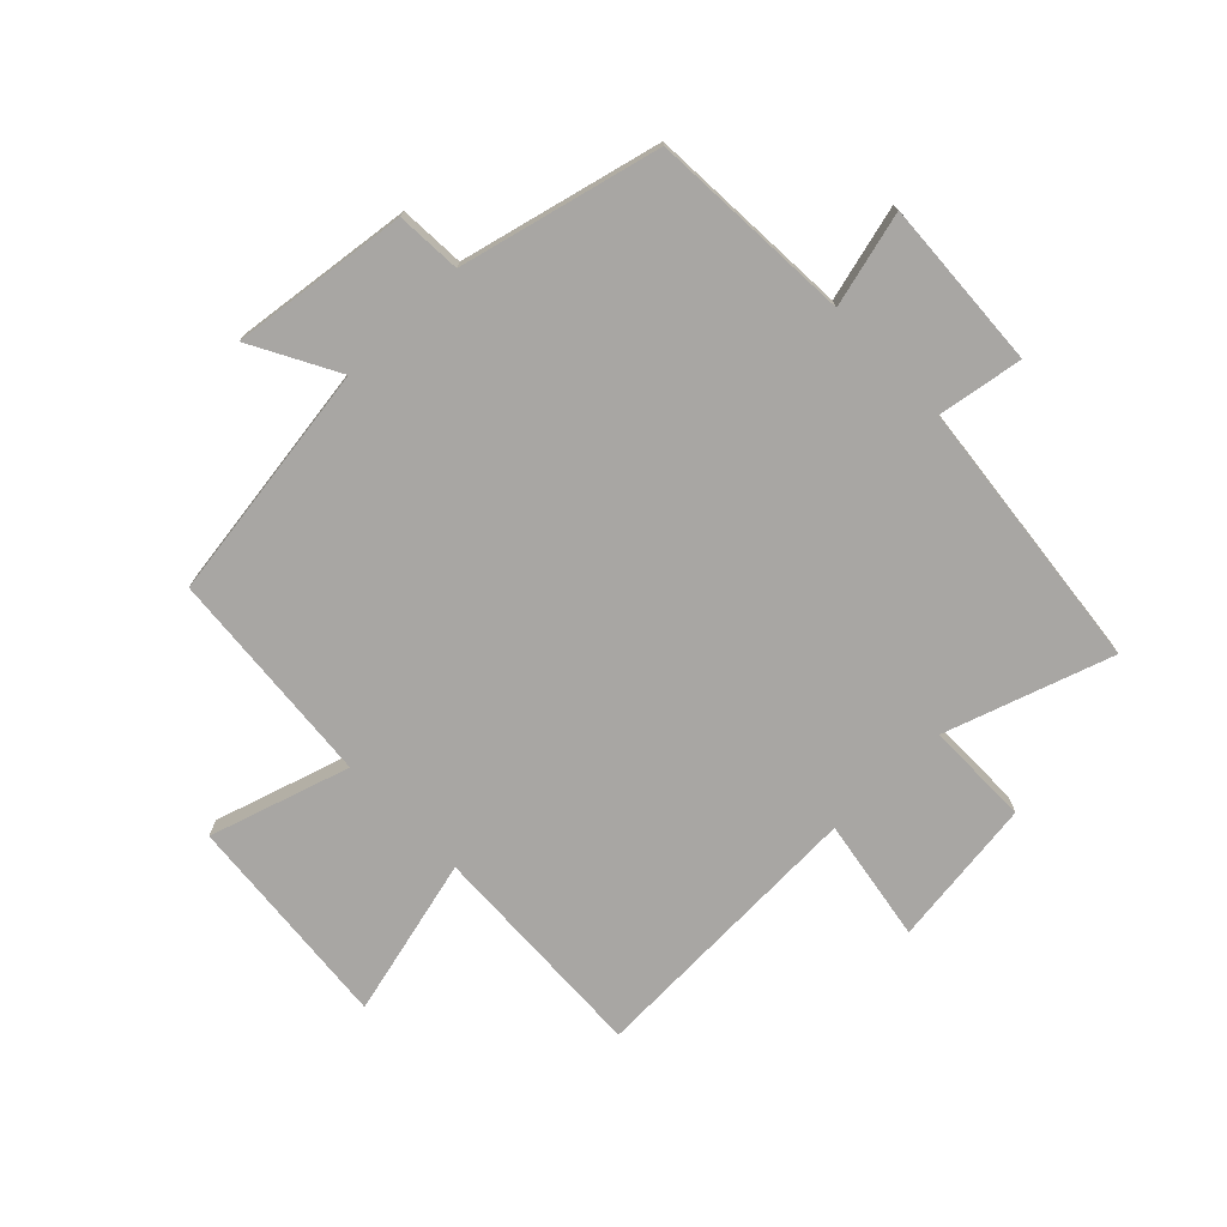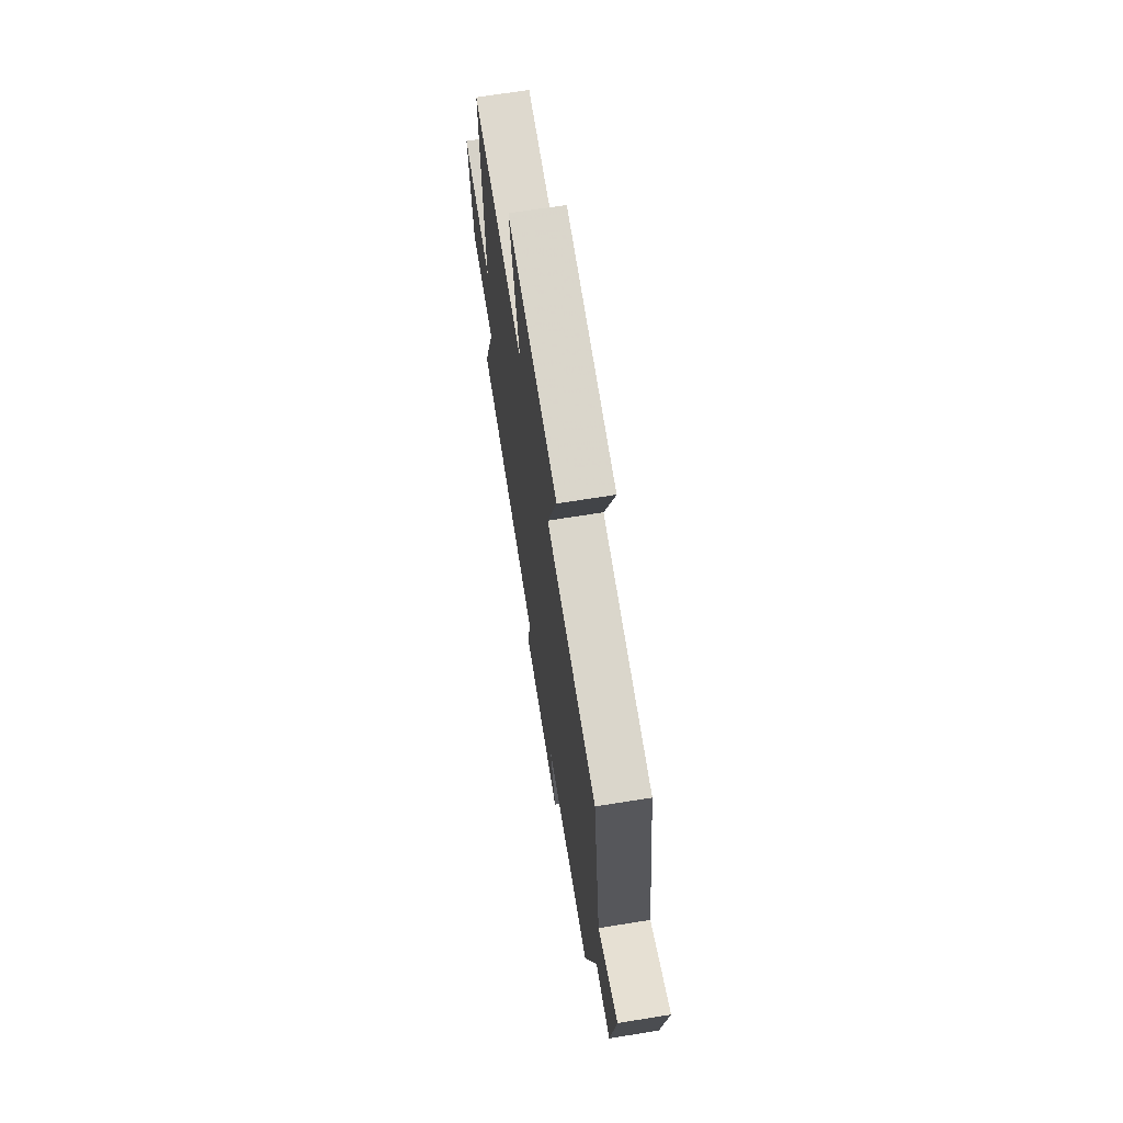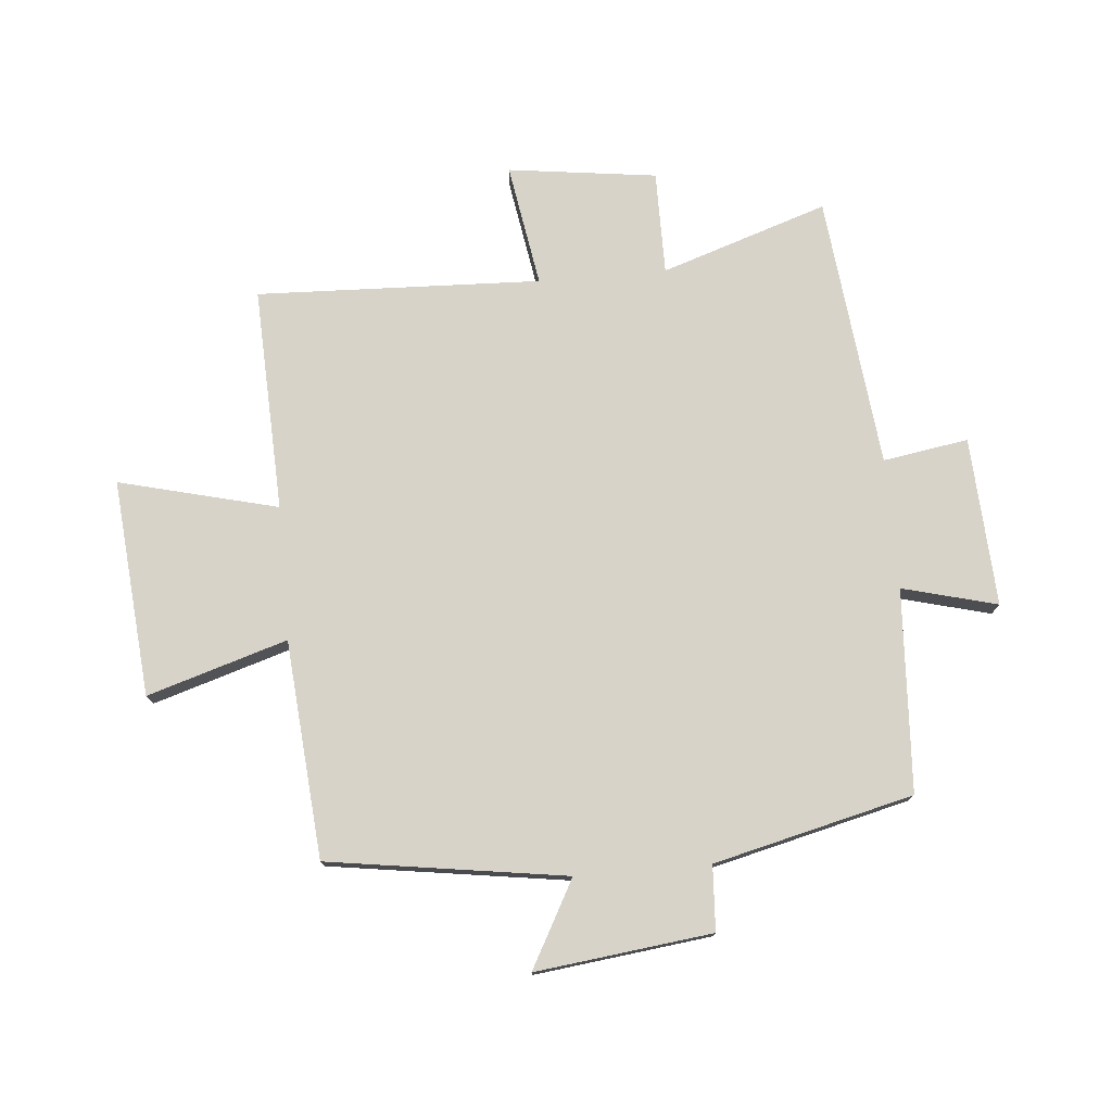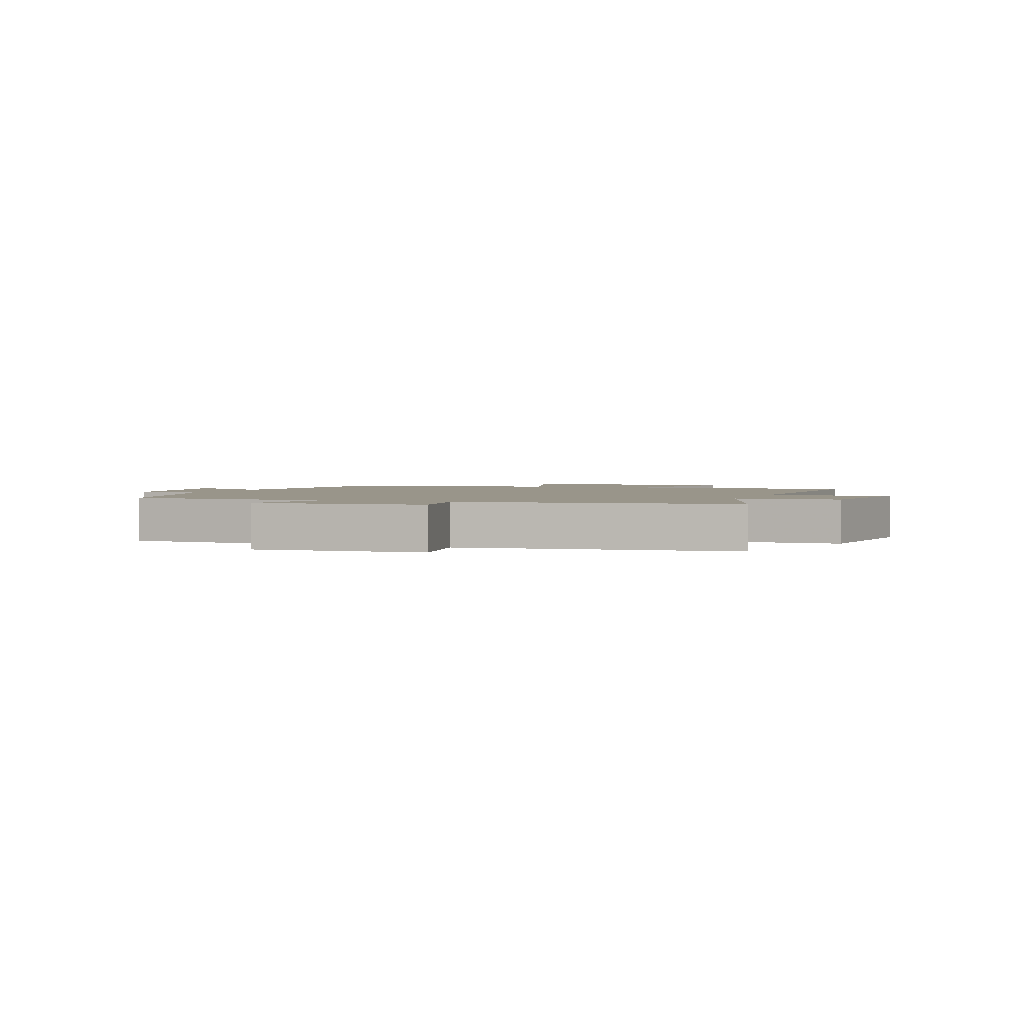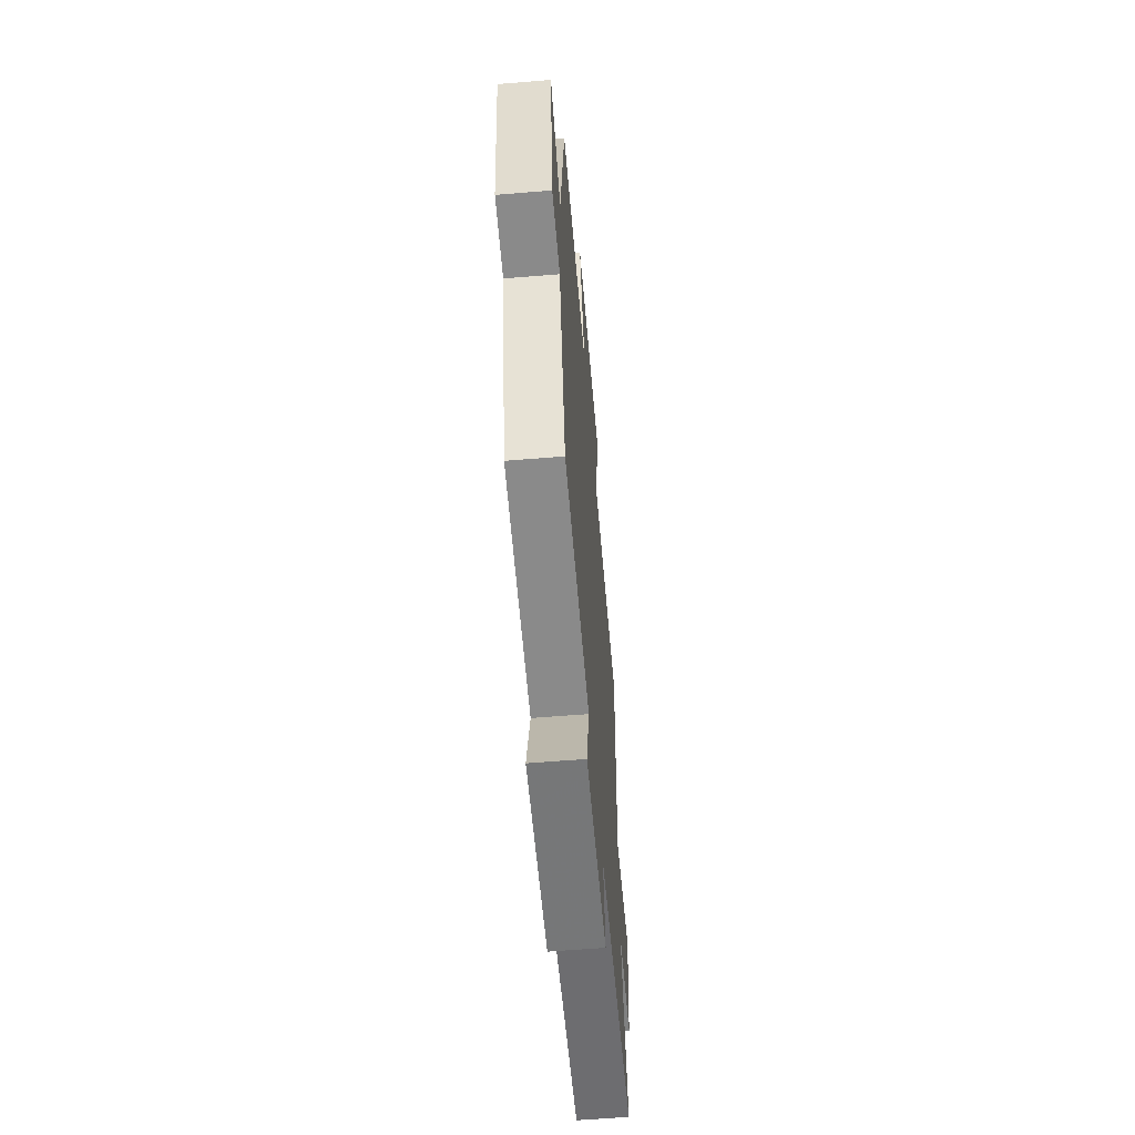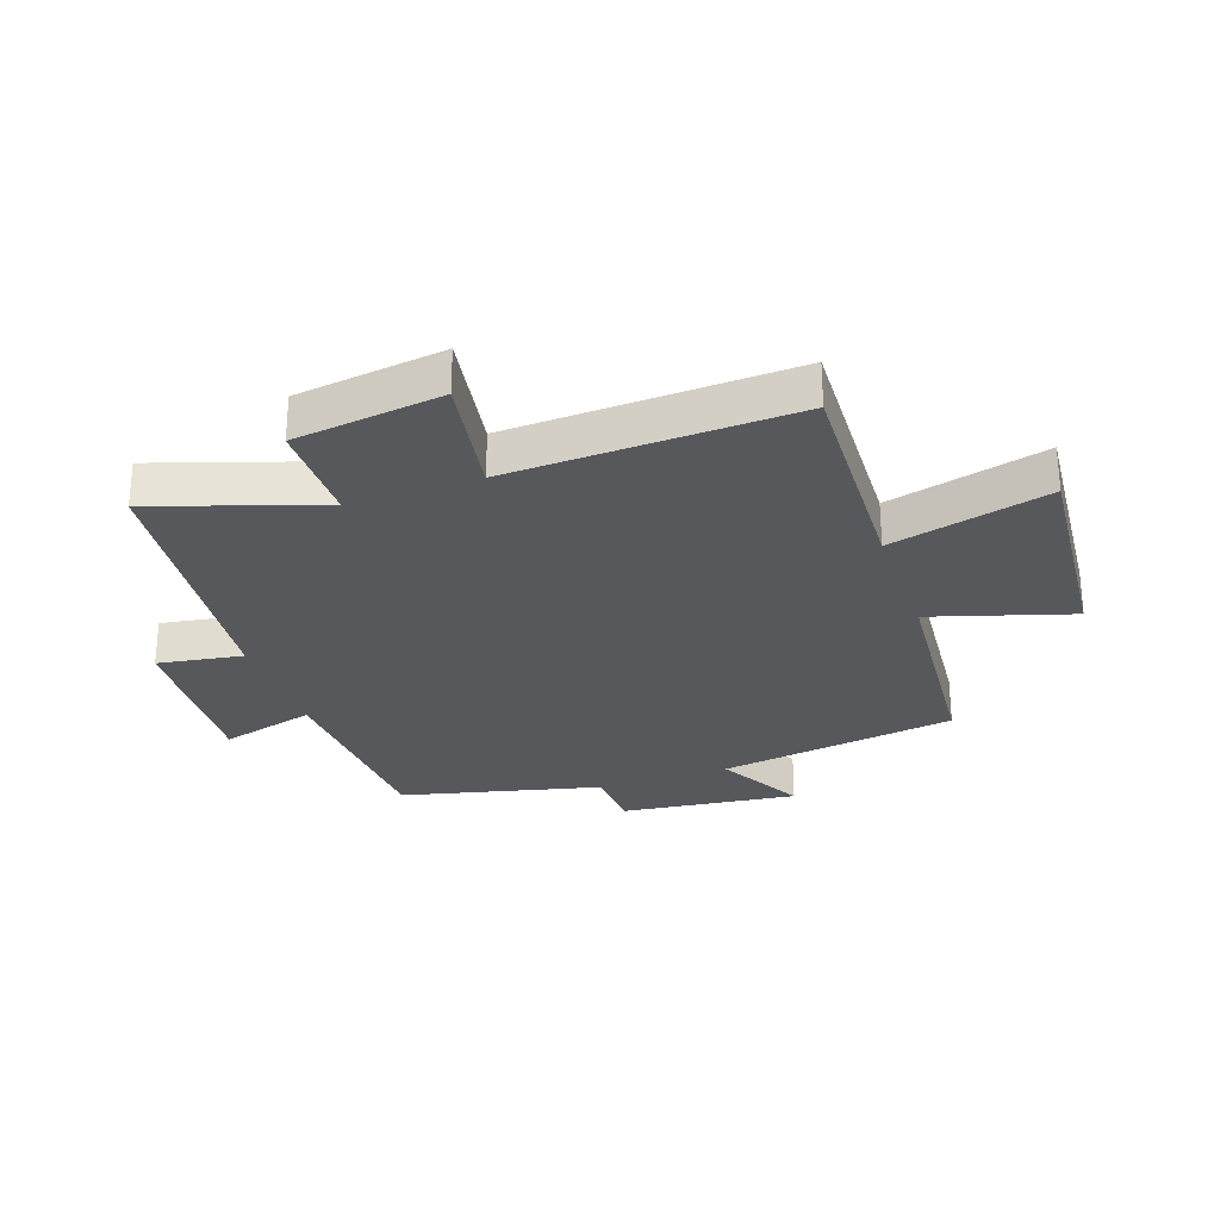
<metadata>
{"format":"obj","ext":"obj","renderer":"f3d","projection":"perspective","resolution":1024,"background":"white","views":[{"elev":-74.3,"azim":134.1,"up":"+Y"},{"elev":69.3,"azim":80.9,"up":"+Z"},{"elev":76.2,"azim":85.0,"up":"+Y"},{"elev":2.0,"azim":-159.4,"up":"+Y"},{"elev":-60.3,"azim":94.8,"up":"+Z"},{"elev":-28.4,"azim":-70.7,"up":"+Y"}]}
</metadata>
<code>
v 0.419 0.07 -0.481
v 0.081 0.07 -0.5
v 0.122 0.07 -0.658
v -0.16 0.07 -0.642
v -0.137 0.07 -0.5
v -0.592 0.07 -0.45
v -0.5 0.07 -0.173
v -0.673 0.07 -0.173
v -0.705 0.07 0.075
v -0.5 0.07 0.041
v -0.518 0.07 0.515
v -0.144 0.07 0.5
v -0.21 0.07 0.765
v 0.152 0.07 0.733
v 0.08 0.07 0.5
v 0.442 0.07 0.47
v 0.5 0.07 0.073
v 0.644 0.07 0.151
v 0.608 0.07 -0.143
v 0.5 0.07 -0.149
v 0.419 0 -0.481
v 0.081 0 -0.5
v 0.122 0 -0.658
v -0.16 0 -0.642
v -0.137 0 -0.5
v -0.592 0 -0.45
v -0.5 0 -0.173
v -0.673 0 -0.173
v -0.705 0 0.075
v -0.5 0 0.041
v -0.518 0 0.515
v -0.144 0 0.5
v -0.21 0 0.765
v 0.152 0 0.733
v 0.08 0 0.5
v 0.442 0 0.47
v 0.5 0 0.073
v 0.644 0 0.151
v 0.608 0 -0.143
v 0.5 0 -0.149
f 17 18 19 20
f 15 16 17 20
f 15 20 1 2
f 12 13 14 15
f 12 15 2
f 10 11 12 2
f 7 8 9 10
f 7 10 2 3
f 5 6 7
f 5 7 3
f 3 4 5
f 40 39 38 37
f 40 37 36 35
f 22 21 40 35
f 35 34 33 32
f 22 35 32
f 22 32 31 30
f 30 29 28 27
f 23 22 30 27
f 27 26 25
f 23 27 25
f 25 24 23
f 1 21 22 2
f 2 22 23 3
f 3 23 24 4
f 4 24 25 5
f 5 25 26 6
f 6 26 27 7
f 7 27 28 8
f 8 28 29 9
f 9 29 30 10
f 10 30 31 11
f 11 31 32 12
f 12 32 33 13
f 13 33 34 14
f 14 34 35 15
f 15 35 36 16
f 16 36 37 17
f 17 37 38 18
f 18 38 39 19
f 19 39 40 20
f 20 40 21 1

</code>
